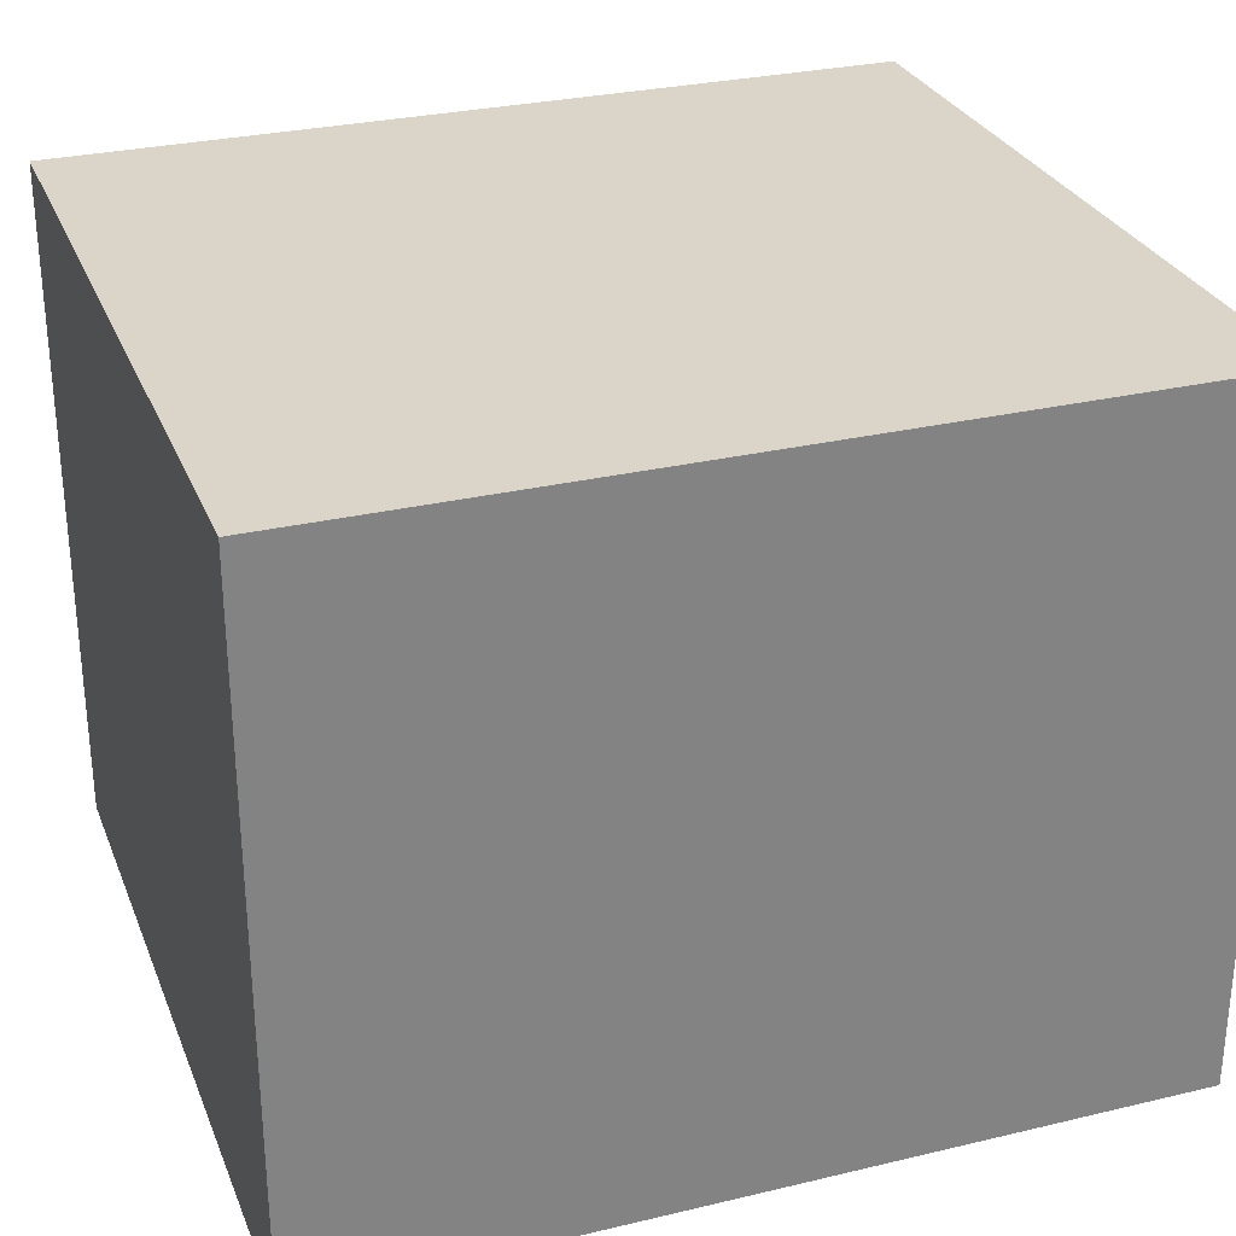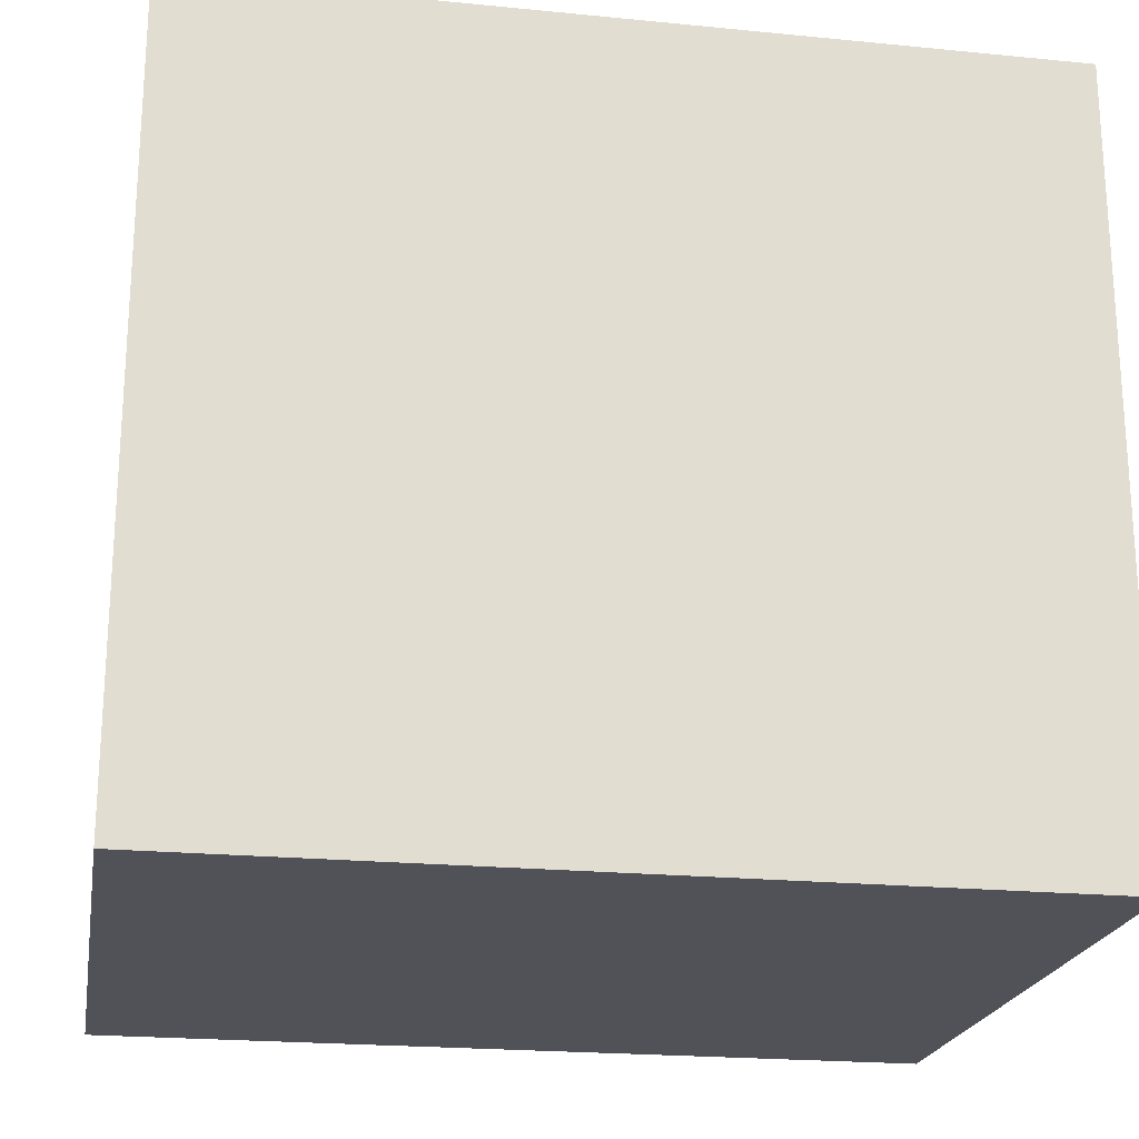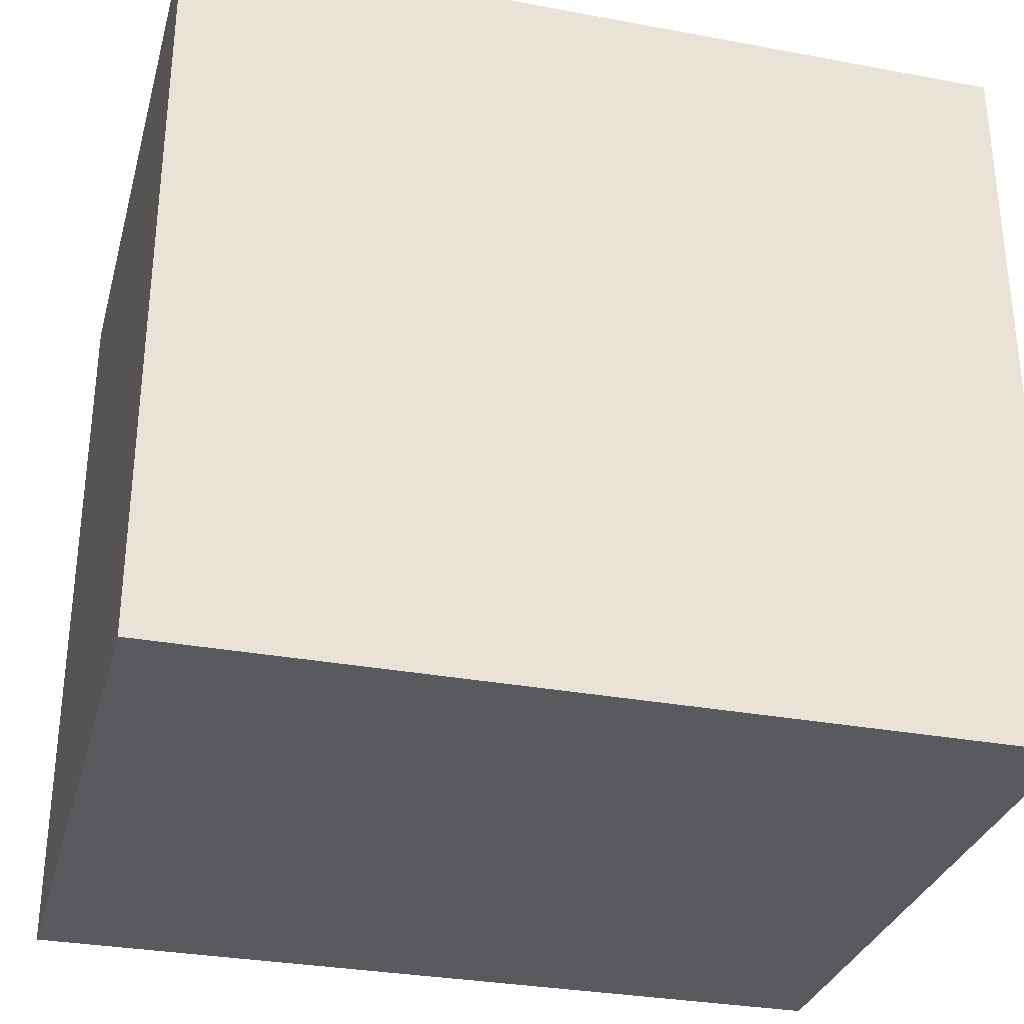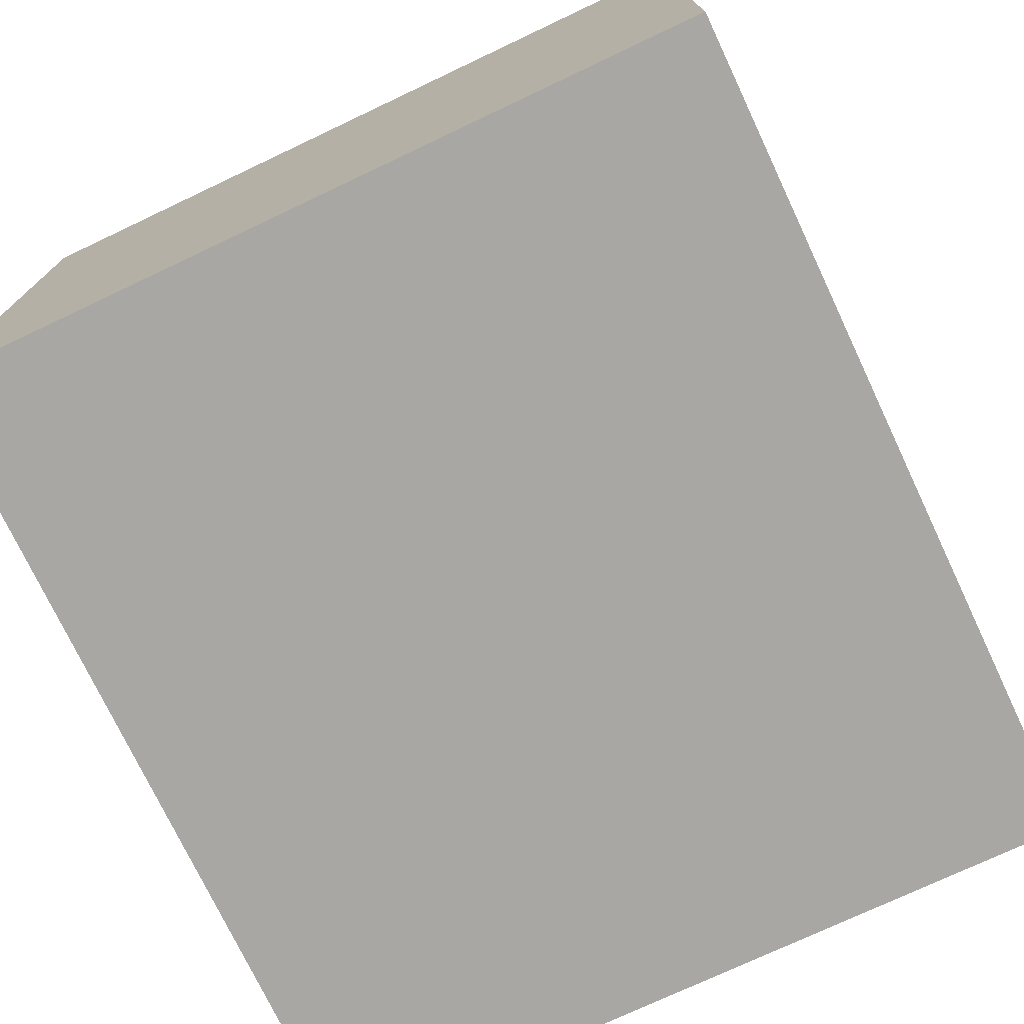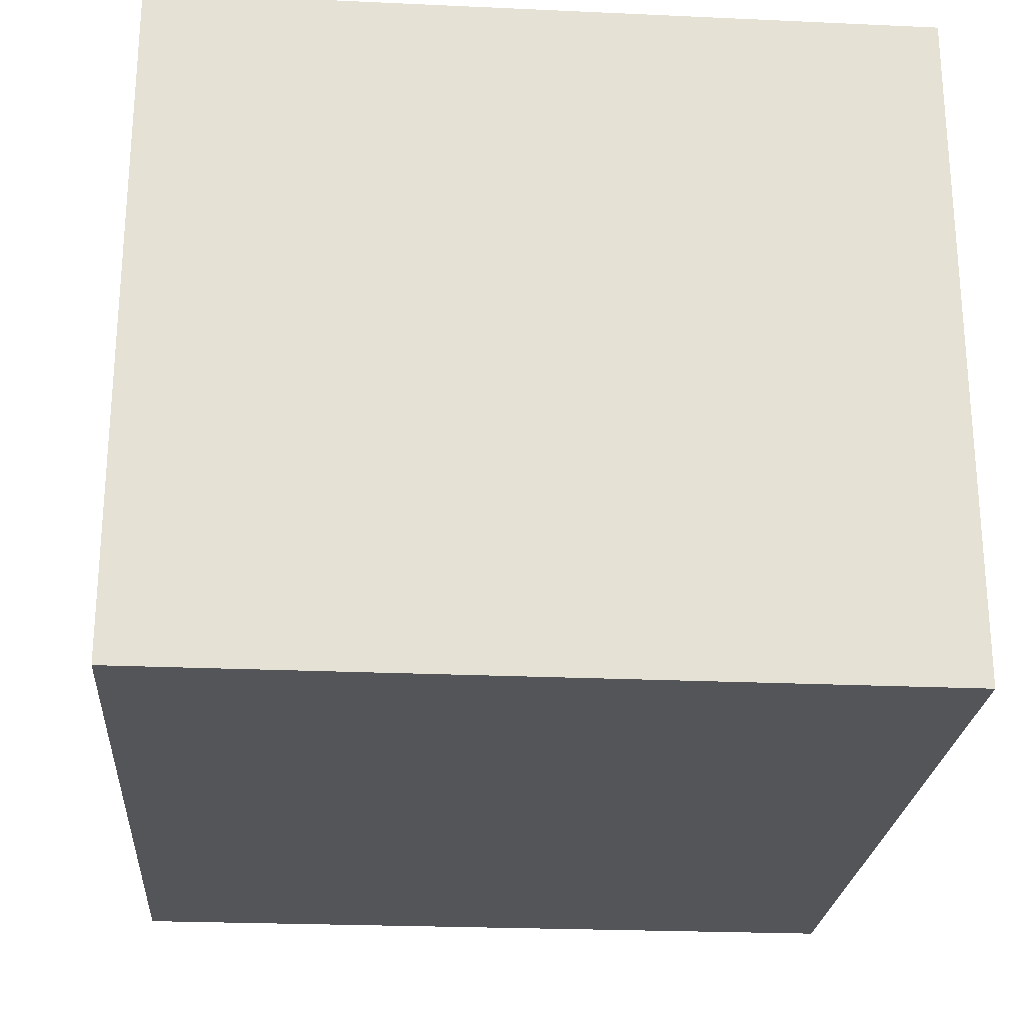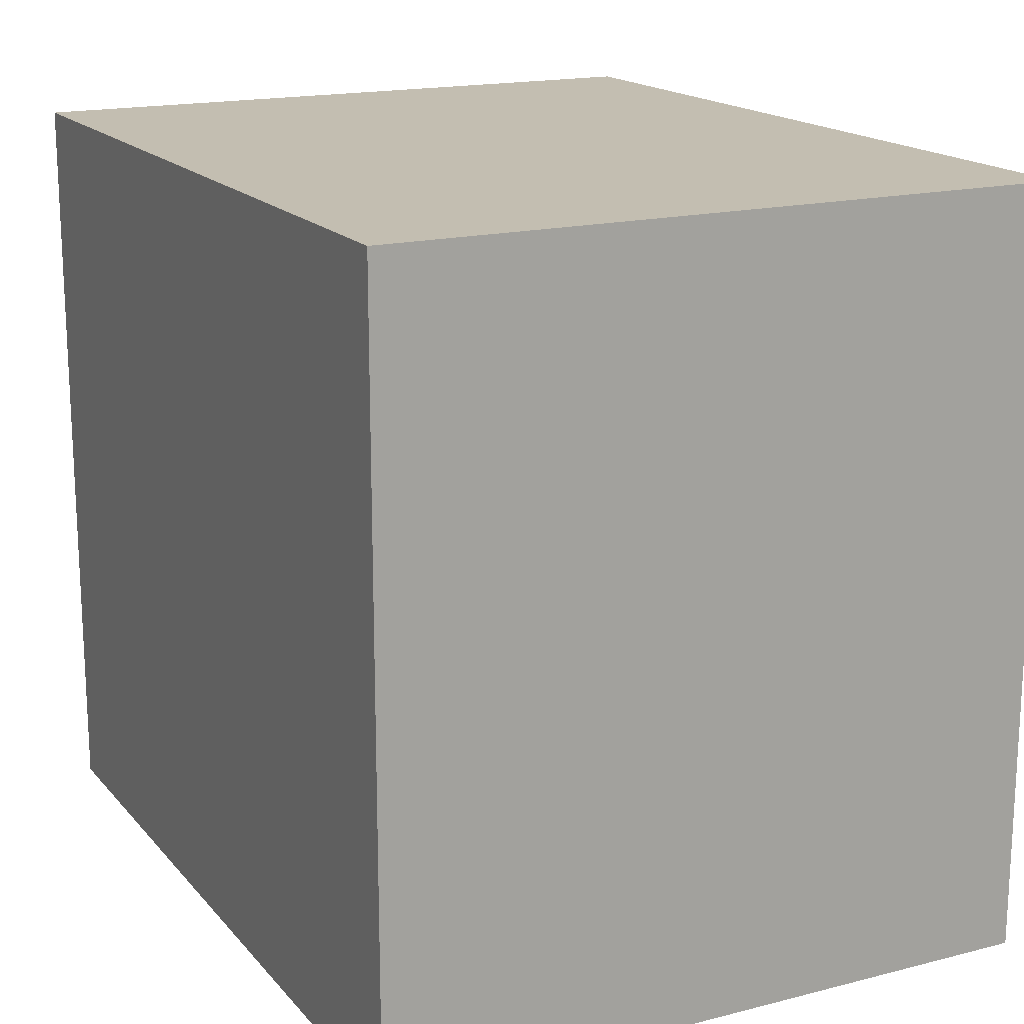
<metadata>
{"format":"obj","ext":"obj","renderer":"f3d","projection":"perspective","resolution":1024,"background":"white","views":[{"elev":29.1,"azim":-19.4,"up":"+Y"},{"elev":-21.4,"azim":-9.9,"up":"+Z"},{"elev":-31.3,"azim":165.2,"up":"+Z"},{"elev":-74.6,"azim":-64.7,"up":"+Y"},{"elev":-24.2,"azim":-94.3,"up":"+Y"},{"elev":17.2,"azim":-116.9,"up":"+Z"}]}
</metadata>
<code>
v  -10.94 -8.894 10
v  -10.94 -8.894 -10
v  10.94 -8.894 -10
v  10.94 -8.894 10
v  -10.94 8.894 10
v  10.94 8.894 10
v  10.94 8.894 -10
v  -10.94 8.894 -10
g Box001
f 1 2 3
f 3 4 1
f 5 6 7
f 7 8 5
f 1 4 6
f 6 5 1
f 4 3 7
f 7 6 4
f 3 2 8
f 8 7 3
f 2 1 5
f 5 8 2

</code>
